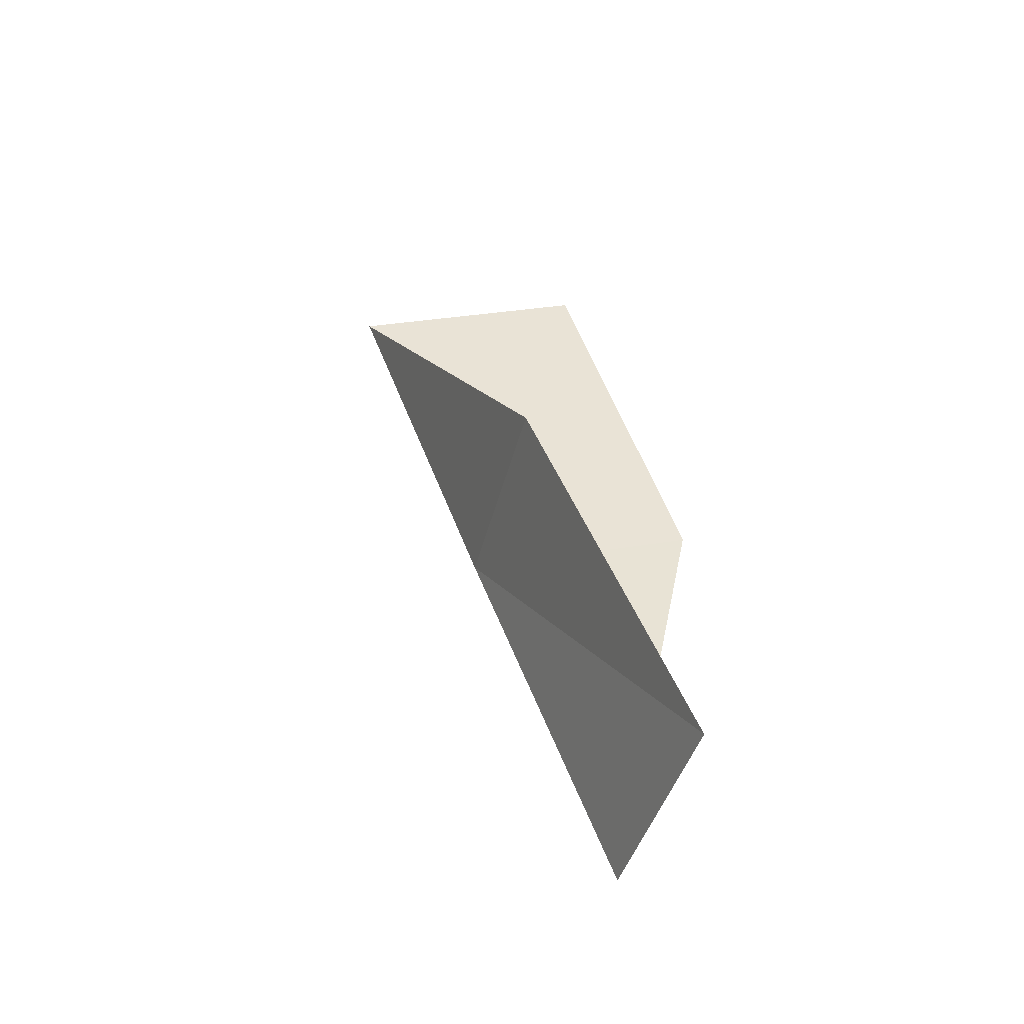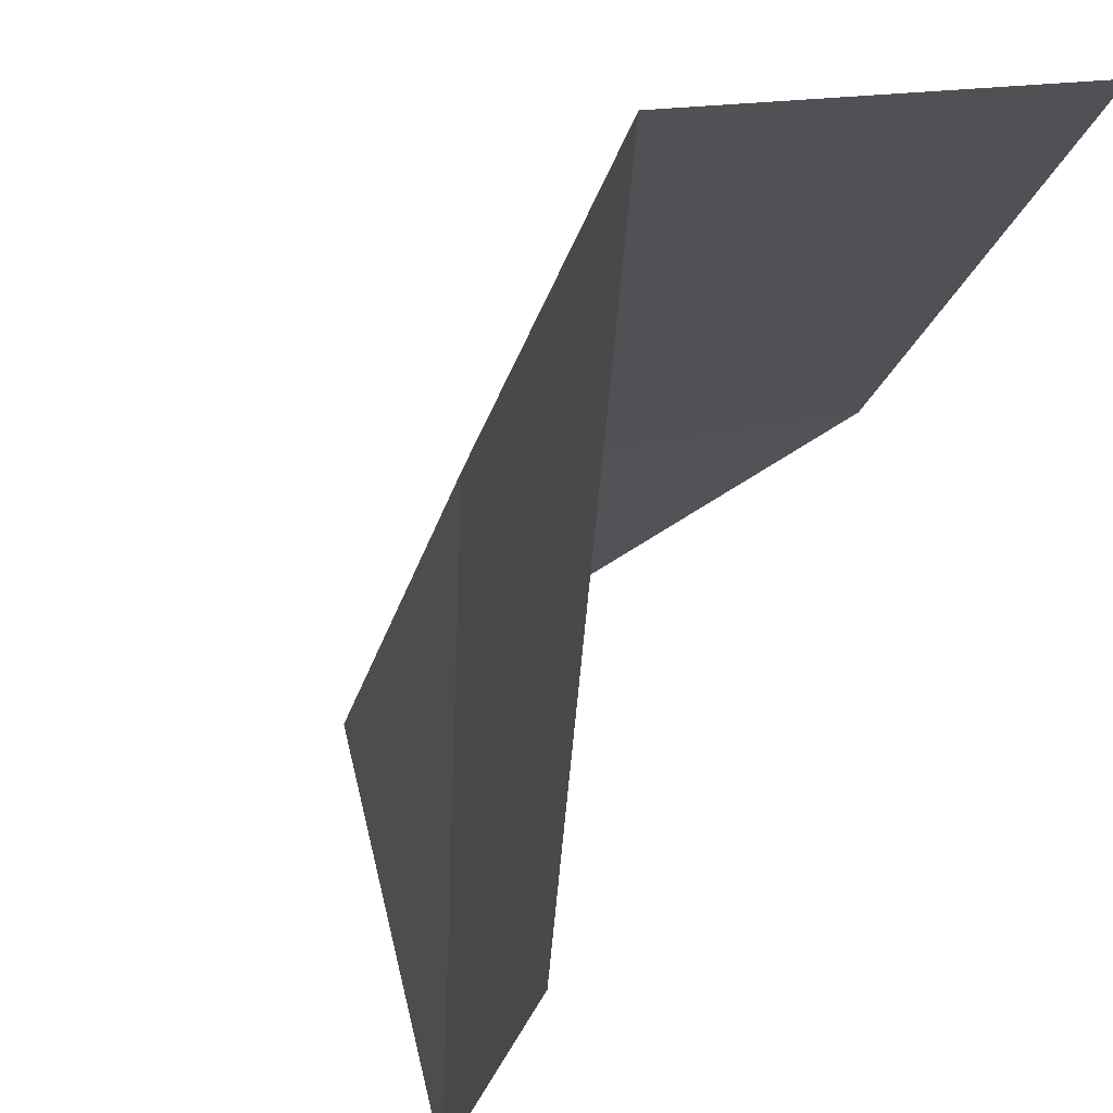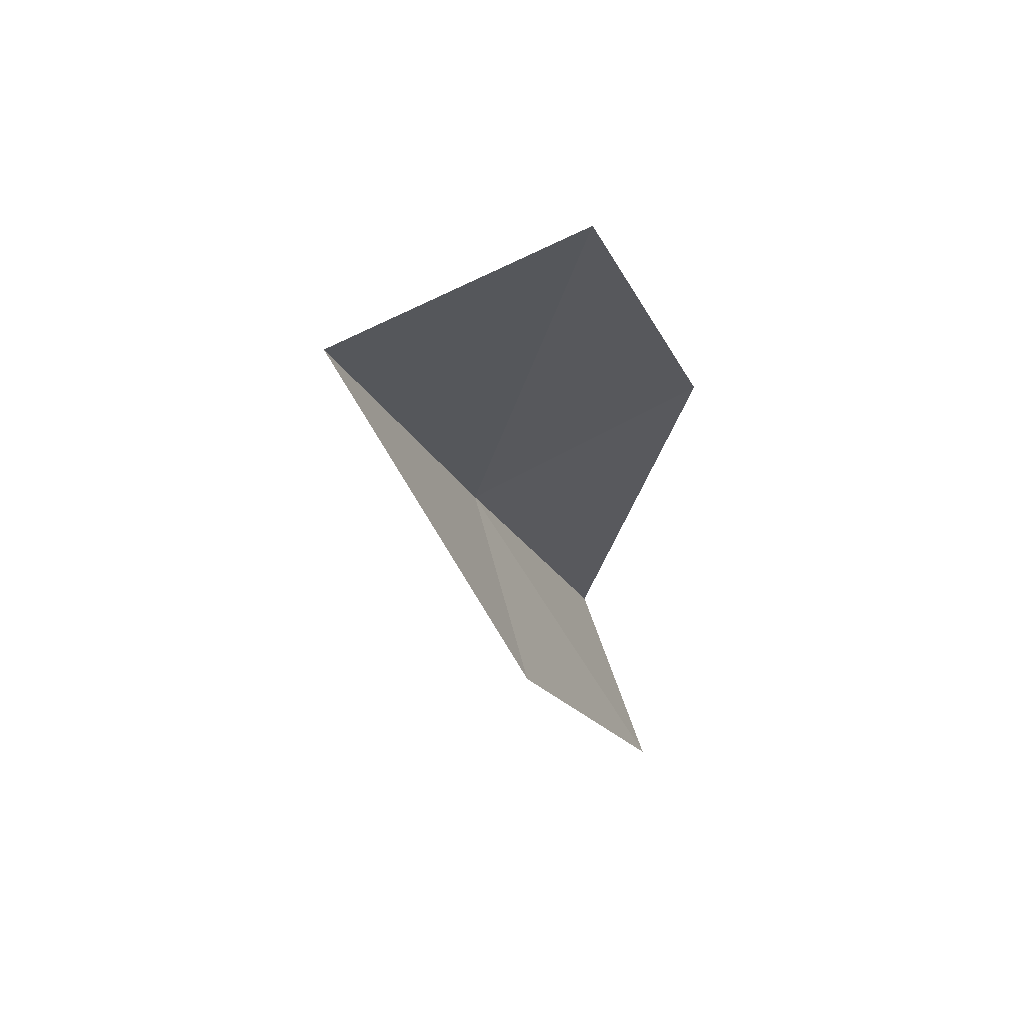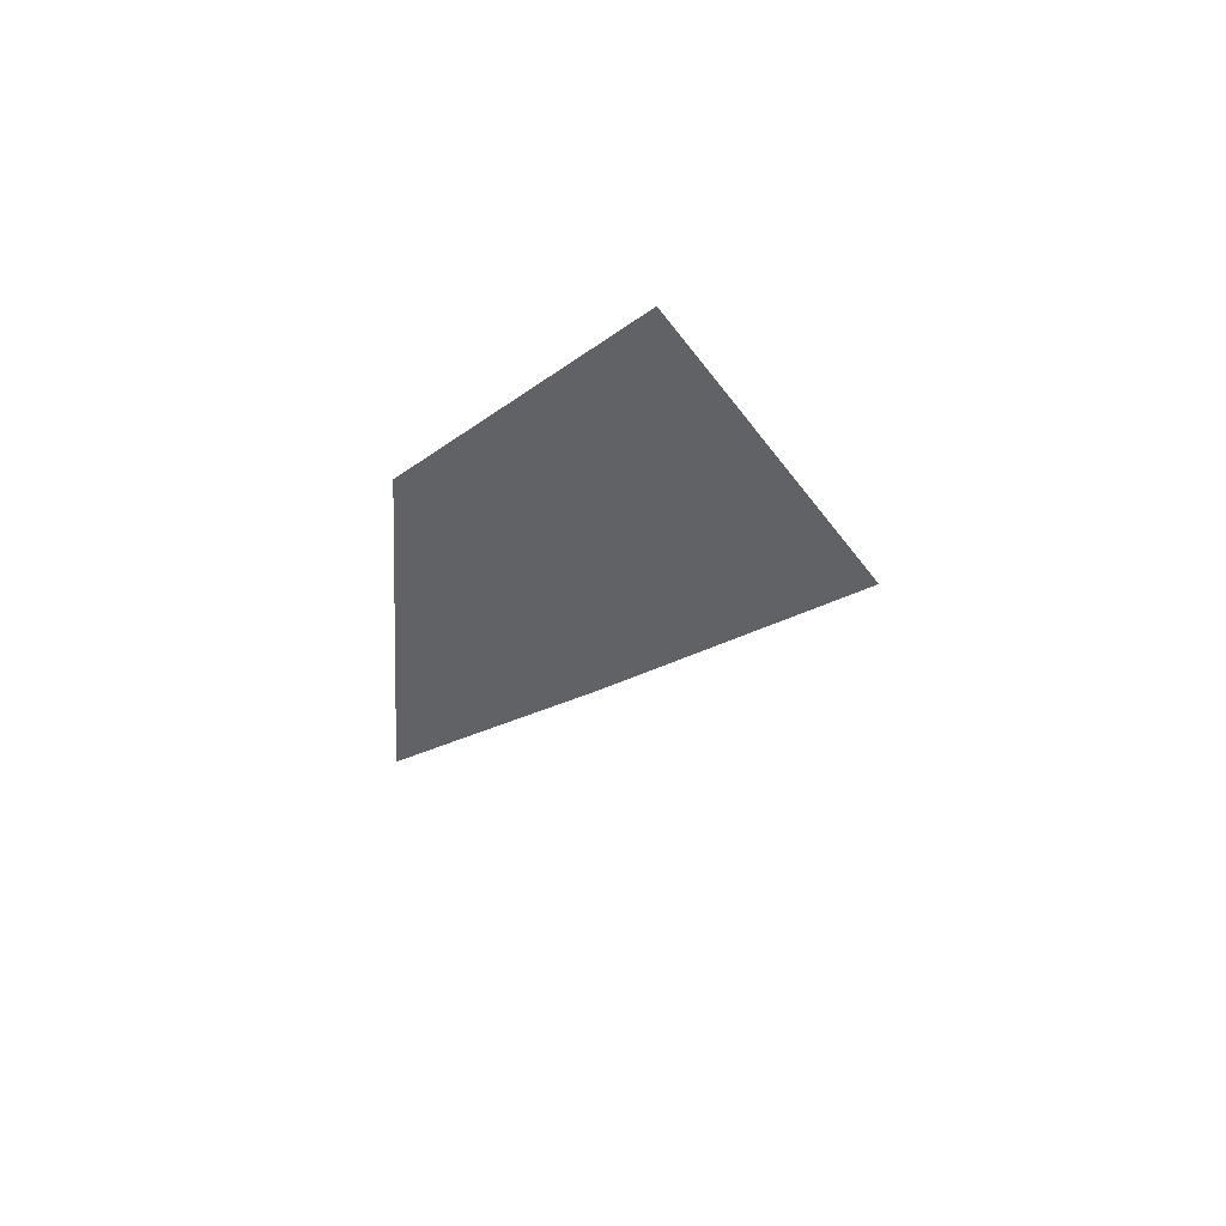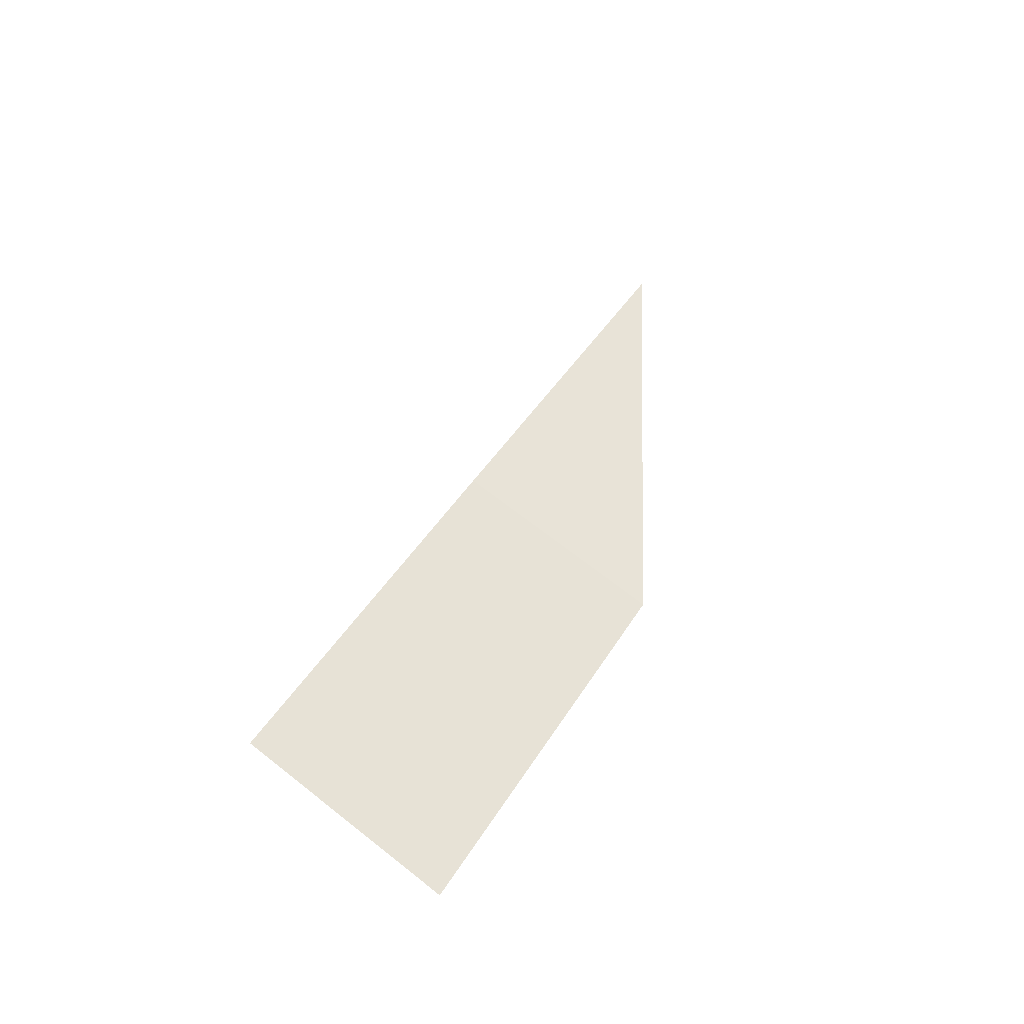
<metadata>
{"format":"obj","ext":"obj","renderer":"f3d","projection":"perspective","resolution":1024,"background":"white","views":[{"elev":-67.5,"azim":-123.5,"up":"+Z"},{"elev":-52.6,"azim":155.8,"up":"+Y"},{"elev":43.9,"azim":-124.5,"up":"+Z"},{"elev":76.6,"azim":104.5,"up":"+Z"},{"elev":-61.4,"azim":131.2,"up":"+Z"}]}
</metadata>
<code>
v 31.42 29.06 36.32
v 31.03 30.28 38.39
v 30.25 29.45 35.85
v 30.27 29.04 39.15
v 30.76 27.79 37.12
v 31.79 27.81 34.26
v 30.59 28.14 33.82
f 1 3 2
f 1 2 4
f 1 4 5
f 1 5 6
f 1 6 7
f 1 7 3

</code>
